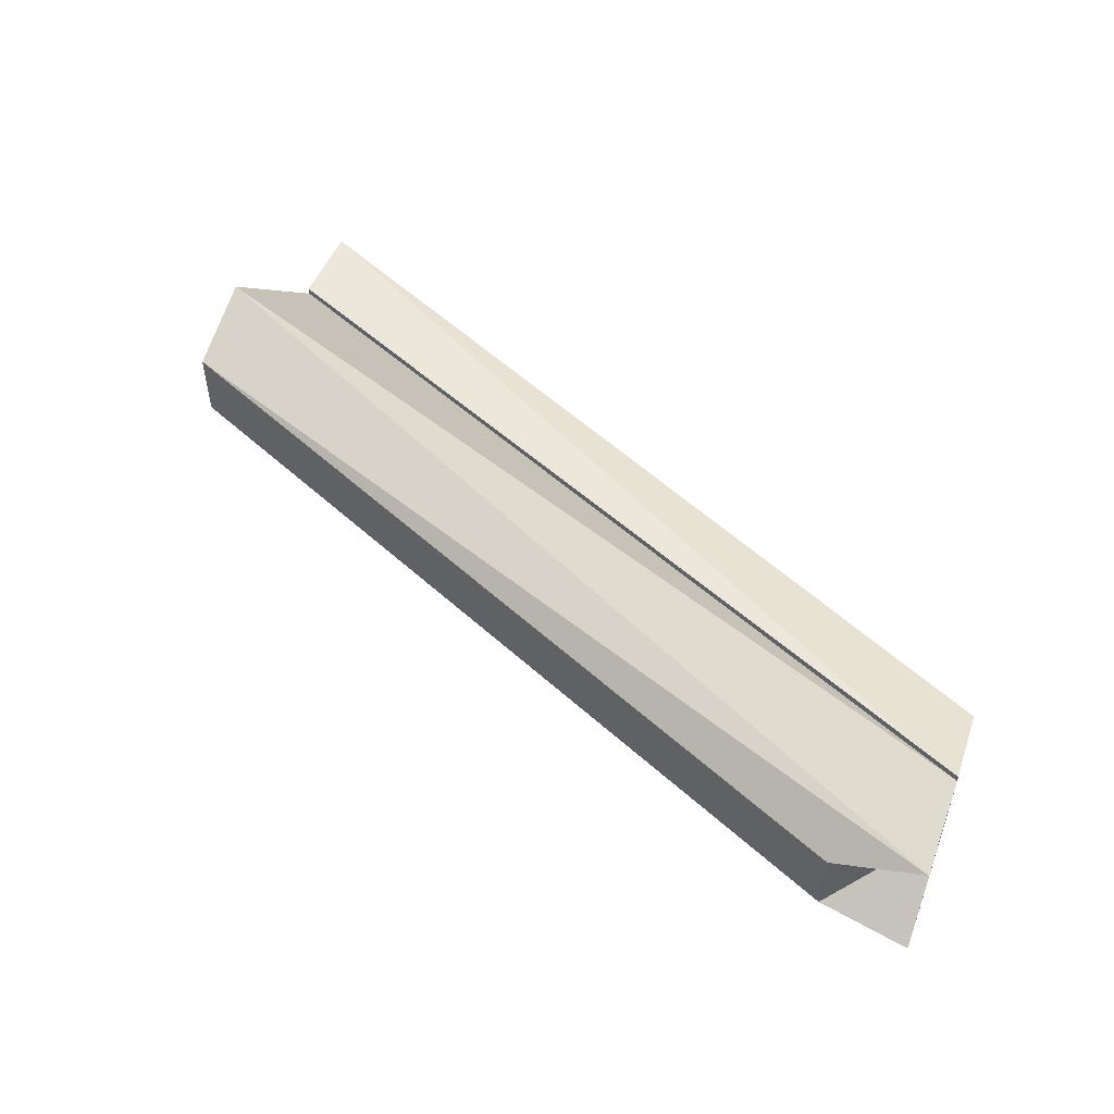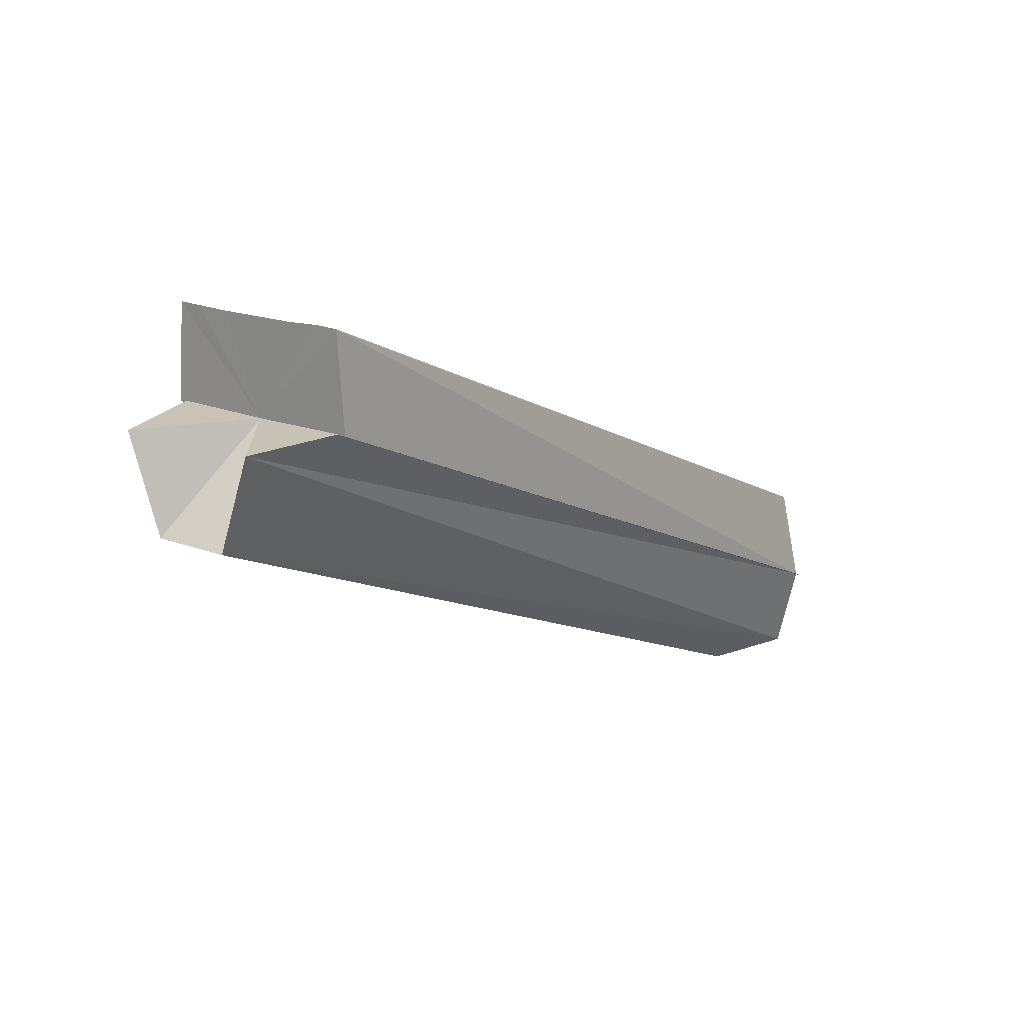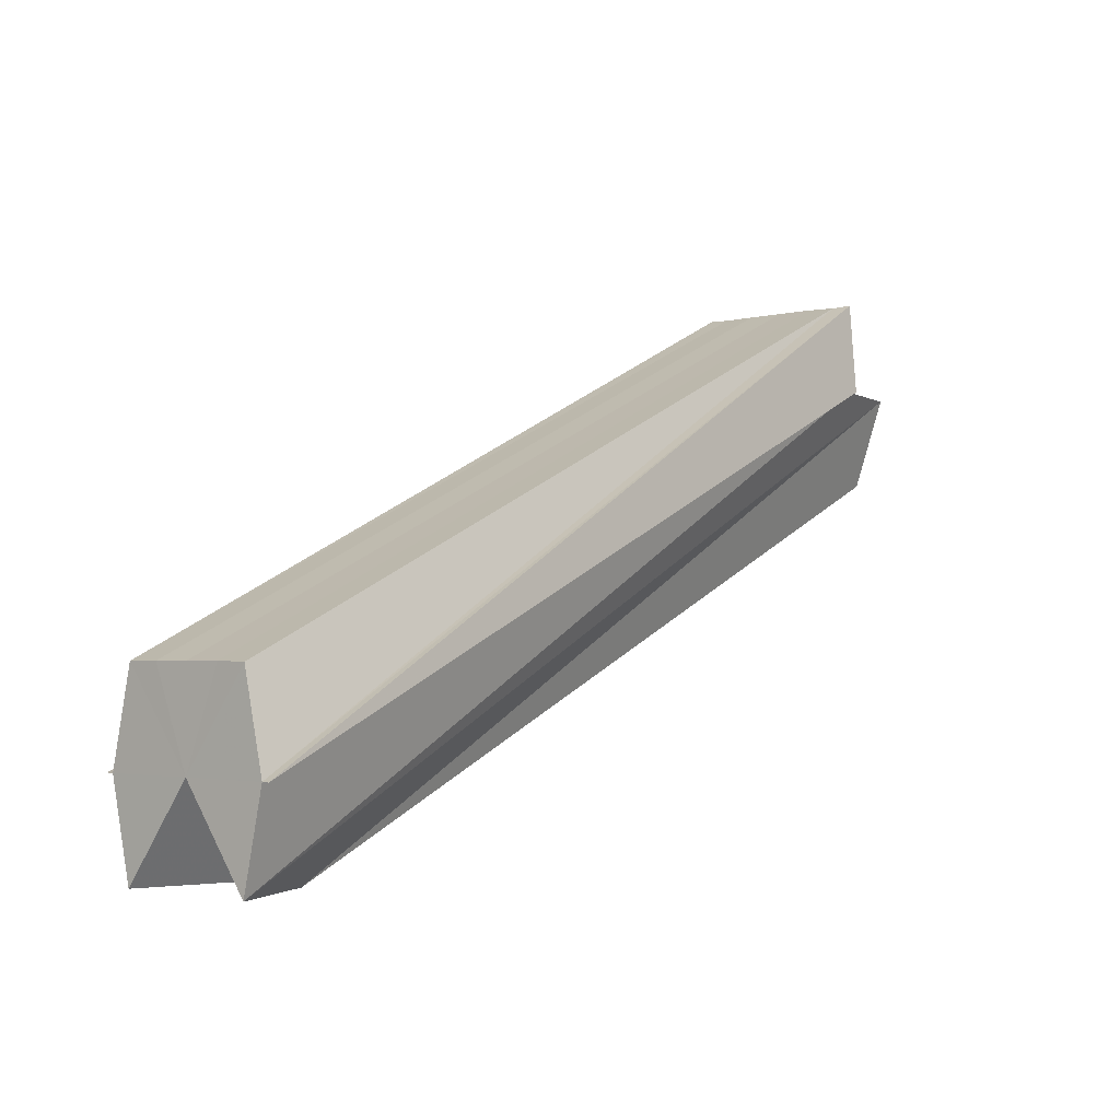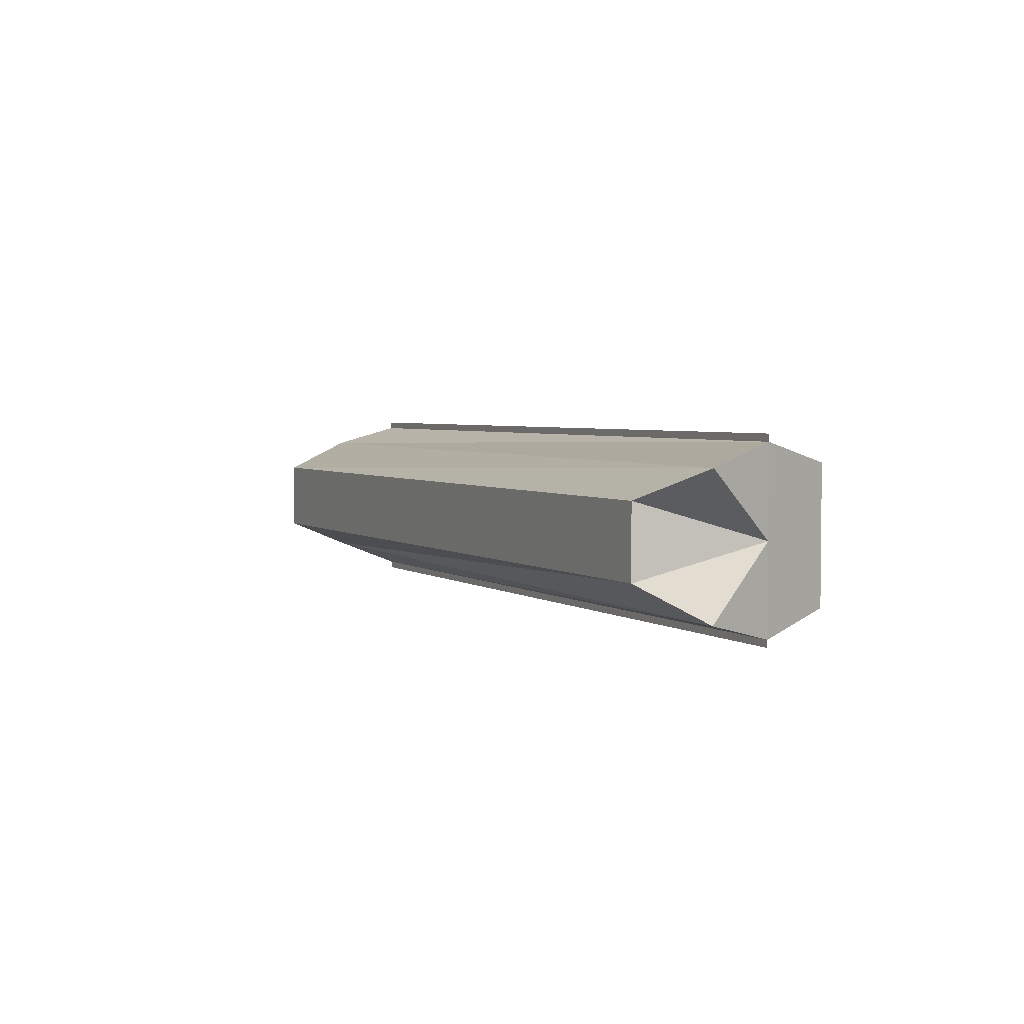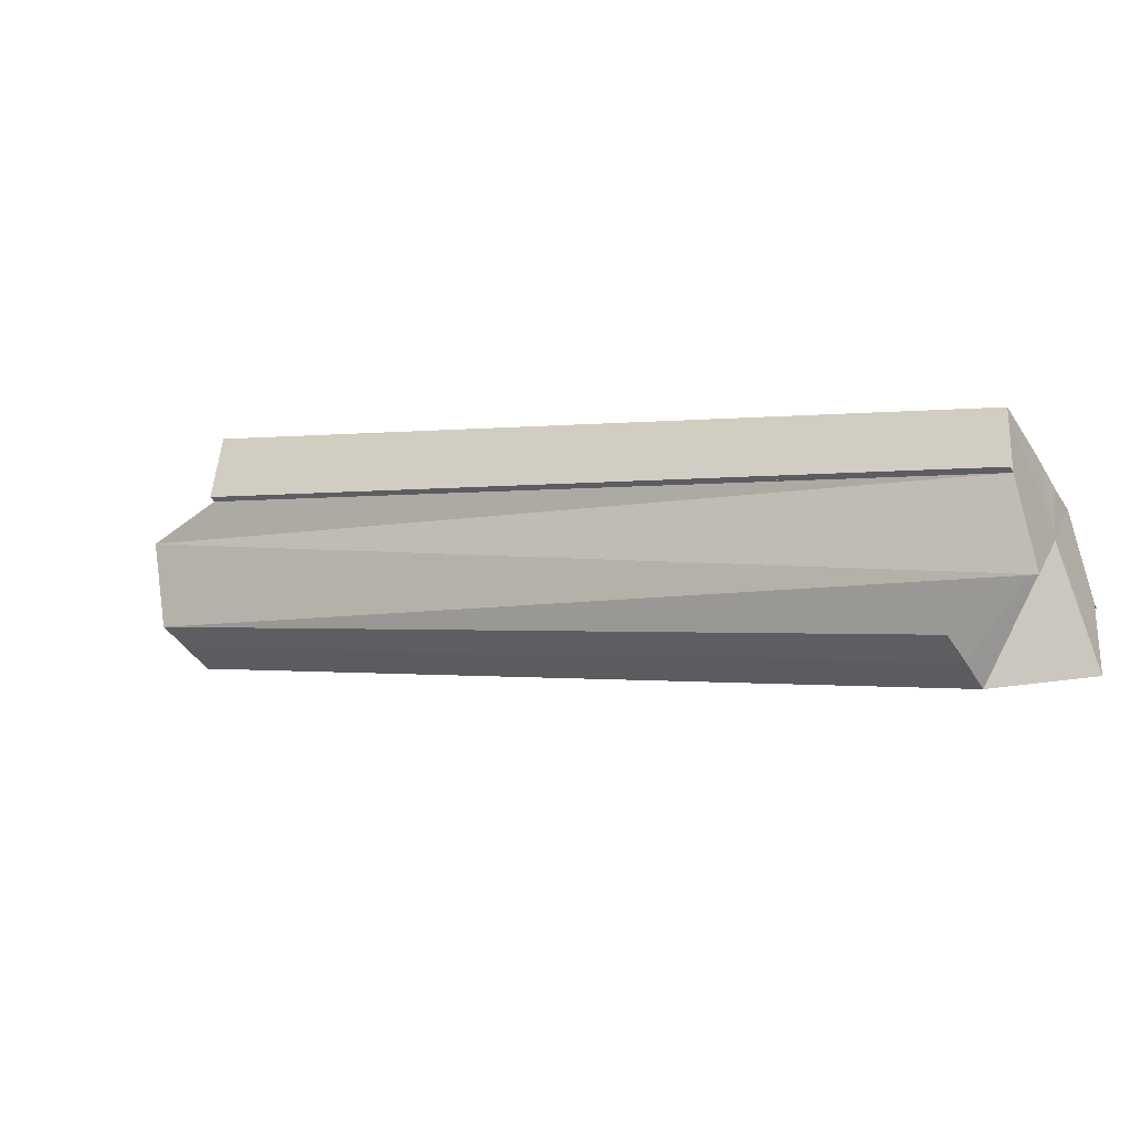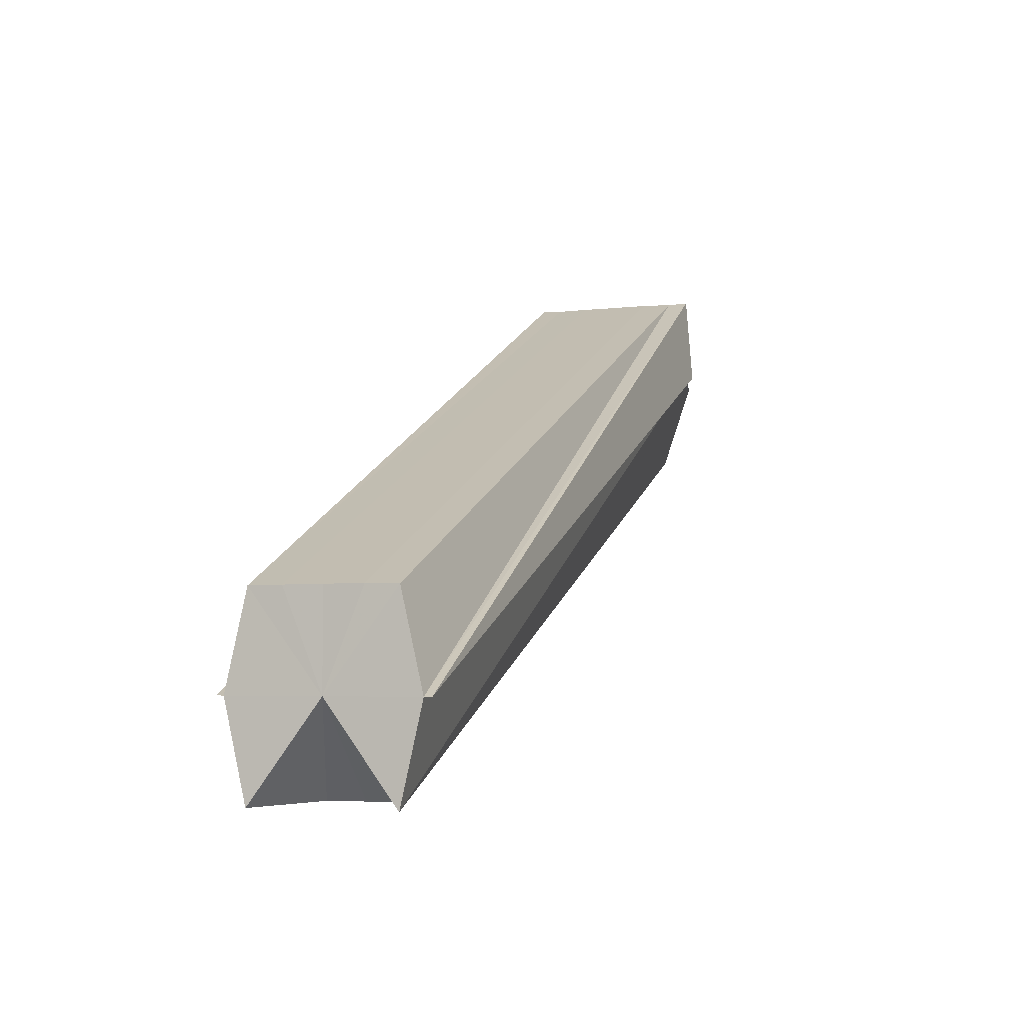
<metadata>
{"format":"obj","ext":"obj","renderer":"f3d","projection":"perspective","resolution":1024,"background":"white","views":[{"elev":51.6,"azim":20.7,"up":"+Z"},{"elev":18.5,"azim":-53.4,"up":"+Y"},{"elev":-2.0,"azim":130.3,"up":"+Y"},{"elev":3.5,"azim":39.8,"up":"+Z"},{"elev":-42.3,"azim":30.1,"up":"+Y"},{"elev":-4.3,"azim":109.9,"up":"+Y"}]}
</metadata>
<code>
o 20548
v 2199 1857 7.212
v 2199 1857 7.213
v 2199 1857 7.212
v 2199 1857 7.213
v 2199 1857 7.212
v 2199 1857 7.215
v 2199 1857 7.215
v 2199 1857 7.212
v 2199 1857 7.213
v 2199 1857 7.215
v 2199 1857 7.213
v 2199 1857 7.213
v 2199 1857 7.212
v 2199 1857 7.215
v 2199 1857 7.219
v 2199 1857 7.215
v 2199 1857 7.219
v 2199 1857 7.215
v 2199 1857 7.223
v 2199 1857 7.219
v 2199 1857 7.219
v 2199 1857 7.223
v 2199 1857 7.223
v 2199 1857 7.223
v 2199 1857 7.227
v 2199 1857 7.213
v 2199 1857 7.215
v 2199 1857 7.215
v 2199 1857 7.219
v 2199 1857 7.227
v 2199 1857 7.227
v 2199 1857 7.231
v 2199 1857 7.233
v 2199 1857 7.231
v 2199 1857 7.231
v 2199 1857 7.234
v 2199 1857 7.233
v 2199 1857 7.233
v 2199 1857 7.234
v 2199 1857 7.231
v 2199 1857 7.231
v 2199 1857 7.227
v 2199 1857 7.223
v 2199 1857 7.219
v 2199 1857 7.219
v 2199 1857 7.227
v 2199 1857 7.223
v 2199 1857 7.223
v 2199 1857 7.219
v 2199 1857 7.227
v 2199 1857 7.215
v 2199 1857 7.213
v 2199 1857 7.215
v 2199 1857 7.231
v 2199 1857 7.231
v 2199 1857 7.233
v 2199 1857 7.233
v 2199 1857 7.231
v 2199 1857 7.233
v 2199 1857 7.233
v 2199 1857 7.231
v 2199 1857 7.231
v 2199 1857 7.227
v 2199 1857 7.227
v 2199 1857 7.234
v 2199 1857 7.233
v 2199 1857 7.234
v 2199 1857 7.223
v 2199 1857 7.213
v 2199 1857 7.215
v 2199 1857 7.219
v 2199 1857 7.223
v 2199 1857 7.227
v 2199 1857 7.231
v 2199 1857 7.233
v 2199 1857 7.234
v 2199 1857 7.213
v 2199 1857 7.215
v 2199 1857 7.219
v 2199 1857 7.223
v 2199 1857 7.227
v 2199 1857 7.231
v 2199 1857 7.233
f 1 2 3
f 4 5 3
f 4 6 7
f 8 9 4
f 9 10 11
f 12 13 11
f 14 12 4
f 15 16 14
f 10 17 18
f 17 19 20
f 18 21 20
f 22 18 20
f 20 23 24
f 22 20 24
f 19 25 24
f 22 26 27
f 22 28 26
f 22 29 28
f 24 30 31
f 22 24 31
f 25 32 31
f 32 33 34
f 31 35 34
f 22 31 34
f 33 36 37
f 38 36 39
f 22 40 37
f 22 37 41
f 22 41 42
f 22 43 44
f 43 45 44
f 22 46 43
f 46 47 43
f 48 49 43
f 50 48 46
f 49 51 44
f 51 52 53
f 54 50 55
f 56 54 57
f 58 59 60
f 60 61 62
f 62 63 64
f 65 66 60
f 67 66 65
f 68 69 5
f 68 70 69
f 68 71 70
f 68 72 71
f 68 73 72
f 68 74 73
f 68 75 74
f 68 76 75
f 68 77 78
f 68 78 79
f 68 79 80
f 68 80 81
f 68 81 82
f 68 82 83

</code>
